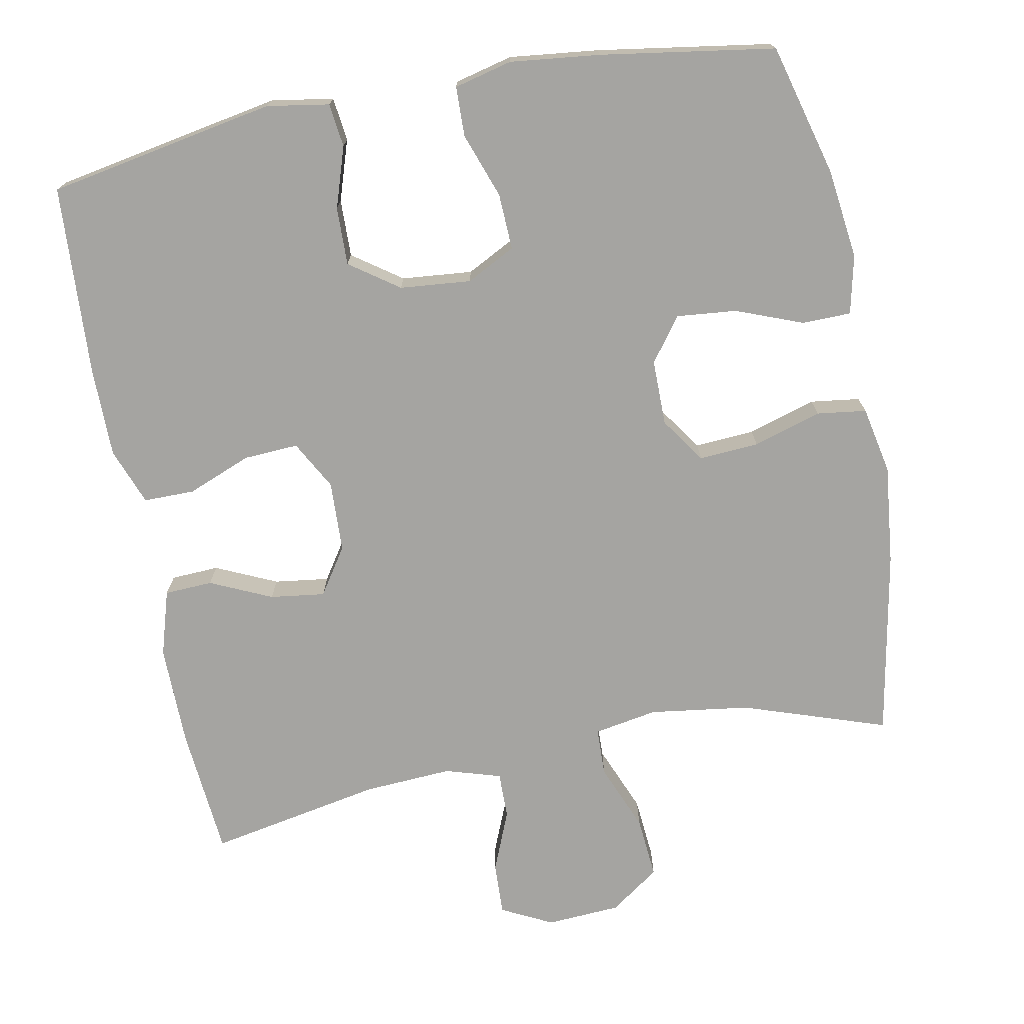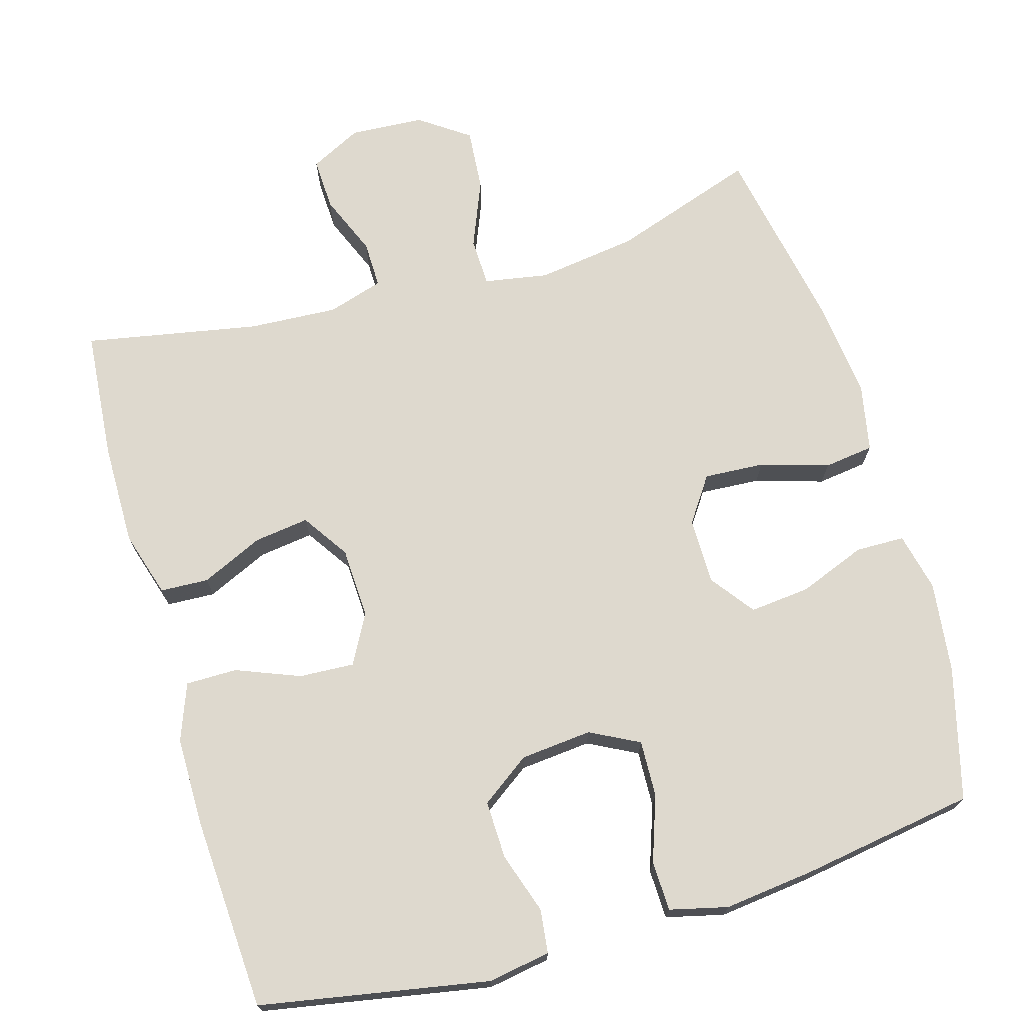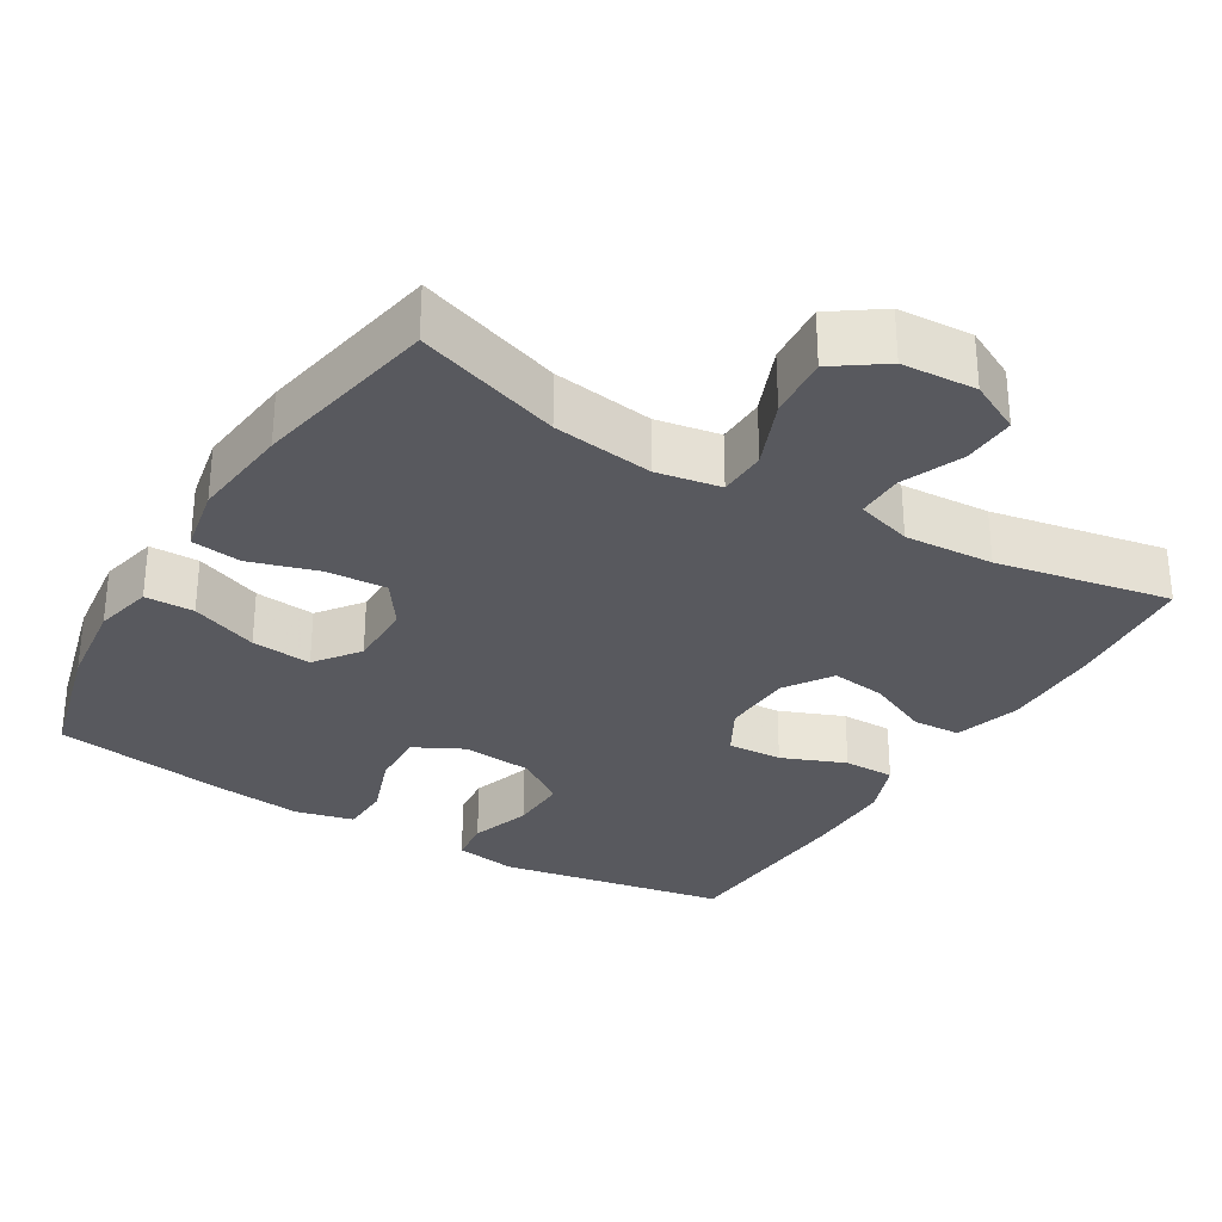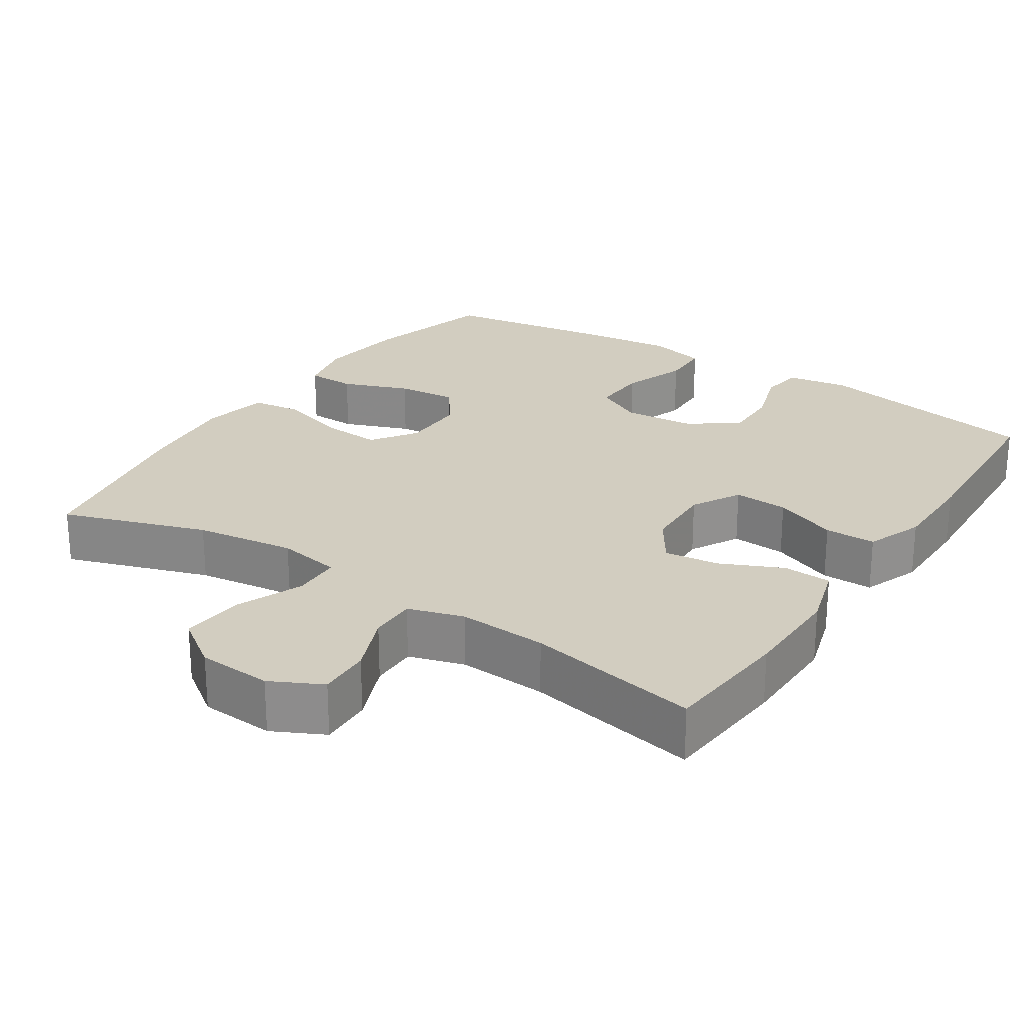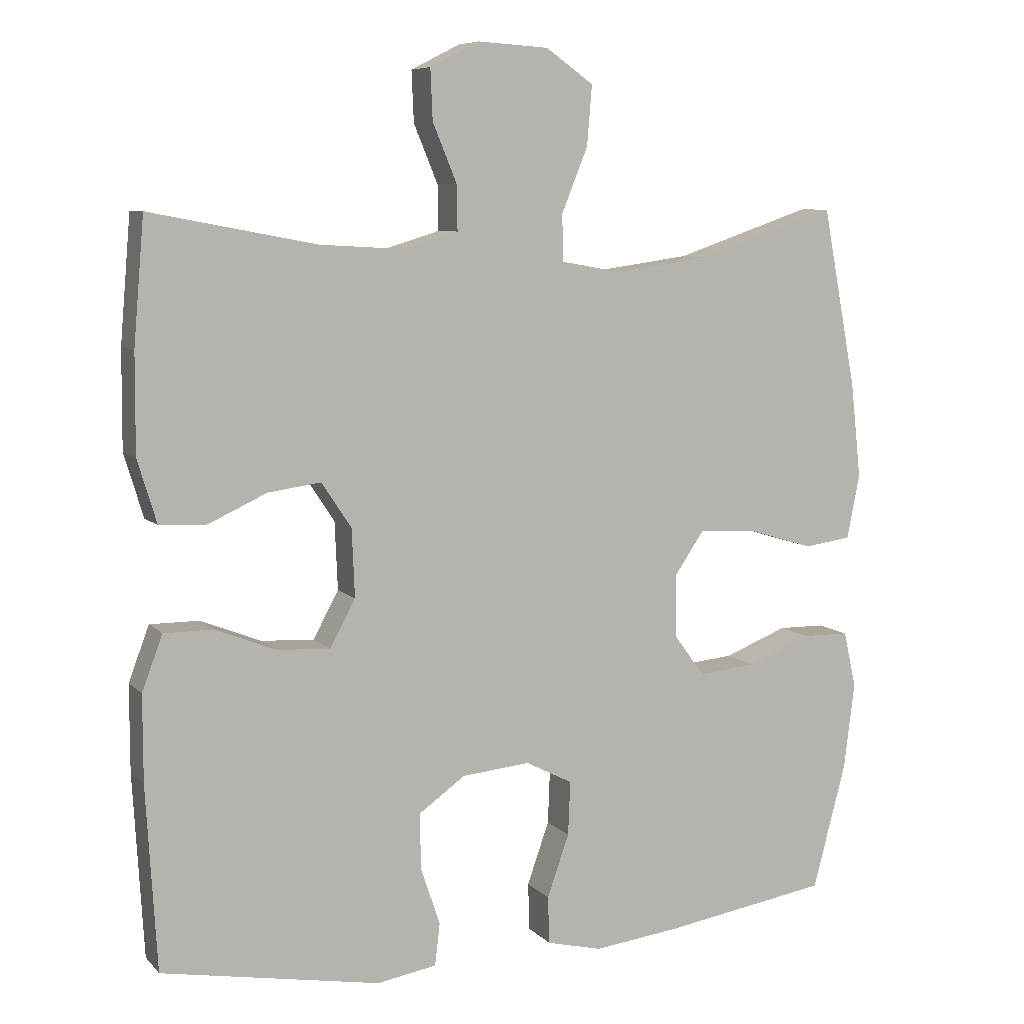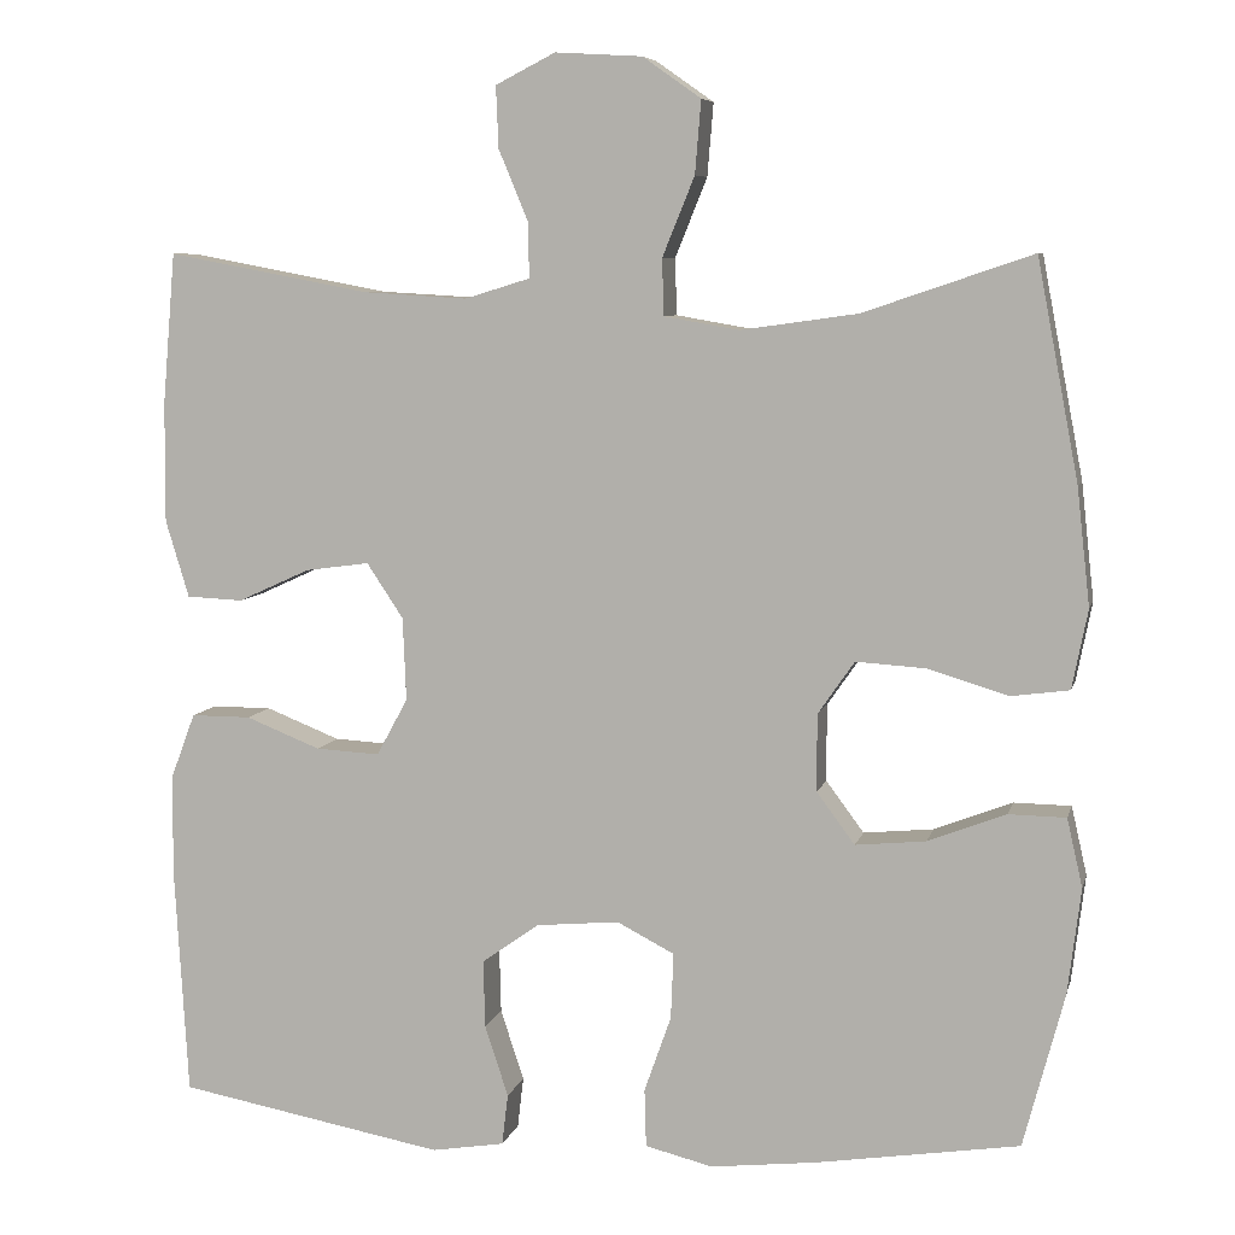
<metadata>
{"format":"obj","ext":"obj","renderer":"f3d","projection":"perspective","resolution":1024,"background":"white","views":[{"elev":-73.3,"azim":-169.0,"up":"+Y"},{"elev":71.4,"azim":163.8,"up":"+Y"},{"elev":-30.4,"azim":-31.0,"up":"+Y"},{"elev":24.6,"azim":33.5,"up":"+Y"},{"elev":7.7,"azim":156.7,"up":"+Z"},{"elev":7.2,"azim":-166.8,"up":"+Z"}]}
</metadata>
<code>
v 0.5 0.07 -0.5
v 0.192 0.07 -0.556
v 0.108 0.07 -0.542
v 0.101 0.07 -0.483
v 0.128 0.07 -0.401
v 0.13 0.07 -0.323
v 0.064 0.07 -0.276
v -0.032 0.07 -0.267
v -0.098 0.07 -0.301
v -0.095 0.07 -0.377
v -0.064 0.07 -0.465
v -0.066 0.07 -0.532
v -0.144 0.07 -0.551
v -0.265 0.07 -0.537
v -0.5 0.07 -0.5
v -0.547 0.07 -0.322
v -0.562 0.07 -0.2
v -0.544 0.07 -0.121
v -0.478 0.07 -0.12
v -0.388 0.07 -0.155
v -0.307 0.07 -0.163
v -0.263 0.07 -0.104
v -0.263 0.07 -0.015
v -0.305 0.07 0.046
v -0.386 0.07 0.041
v -0.478 0.07 0.013
v -0.545 0.07 0.022
v -0.563 0.07 0.113
v -0.548 0.07 0.248
v -0.5 0.07 0.5
v -0.306 0.07 0.434
v -0.171 0.07 0.415
v -0.085 0.07 0.43
v -0.083 0.07 0.495
v -0.12 0.07 0.586
v -0.127 0.07 0.67
v -0.06 0.07 0.717
v 0.04 0.07 0.723
v 0.109 0.07 0.688
v 0.106 0.07 0.617
v 0.072 0.07 0.535
v 0.071 0.07 0.472
v 0.146 0.07 0.449
v 0.266 0.07 0.456
v 0.5 0.07 0.5
v 0.515 0.07 0.325
v 0.516 0.07 0.187
v 0.489 0.07 0.098
v 0.424 0.07 0.095
v 0.341 0.07 0.133
v 0.267 0.07 0.143
v 0.225 0.07 0.08
v 0.221 0.07 -0.016
v 0.257 0.07 -0.082
v 0.331 0.07 -0.078
v 0.417 0.07 -0.044
v 0.486 0.07 -0.044
v 0.515 0.07 -0.121
v 0.515 0.07 -0.242
v 0.5 0 -0.5
v 0.192 0 -0.556
v 0.108 0 -0.542
v 0.101 0 -0.483
v 0.128 0 -0.401
v 0.13 0 -0.323
v 0.064 0 -0.276
v -0.032 0 -0.267
v -0.098 0 -0.301
v -0.095 0 -0.377
v -0.064 0 -0.465
v -0.066 0 -0.532
v -0.144 0 -0.551
v -0.265 0 -0.537
v -0.5 0 -0.5
v -0.547 0 -0.322
v -0.562 0 -0.2
v -0.544 0 -0.121
v -0.478 0 -0.12
v -0.388 0 -0.155
v -0.307 0 -0.163
v -0.263 0 -0.104
v -0.263 0 -0.015
v -0.305 0 0.046
v -0.386 0 0.041
v -0.478 0 0.013
v -0.545 0 0.022
v -0.563 0 0.113
v -0.548 0 0.248
v -0.5 0 0.5
v -0.306 0 0.434
v -0.171 0 0.415
v -0.085 0 0.43
v -0.083 0 0.495
v -0.12 0 0.586
v -0.127 0 0.67
v -0.06 0 0.717
v 0.04 0 0.723
v 0.109 0 0.688
v 0.106 0 0.617
v 0.072 0 0.535
v 0.071 0 0.472
v 0.146 0 0.449
v 0.266 0 0.456
v 0.5 0 0.5
v 0.515 0 0.325
v 0.516 0 0.187
v 0.489 0 0.098
v 0.424 0 0.095
v 0.341 0 0.133
v 0.267 0 0.143
v 0.225 0 0.08
v 0.221 0 -0.016
v 0.257 0 -0.082
v 0.331 0 -0.078
v 0.417 0 -0.044
v 0.486 0 -0.044
v 0.515 0 -0.121
v 0.515 0 -0.242
f 3 4 5
f 2 3 5
f 1 2 5
f 59 1 5
f 58 59 5
f 57 58 5
f 56 57 5
f 55 56 5
f 54 55 5 6
f 53 54 6 7
f 52 53 7 8
f 51 52 8 9
f 48 49 50
f 47 48 50
f 46 47 50
f 45 46 50
f 44 45 50
f 43 44 50 51
f 42 43 51 9
f 39 40 41
f 38 39 41
f 37 38 41
f 36 37 41
f 35 36 41
f 34 35 41
f 41 42 9
f 34 41 9
f 33 34 9
f 29 30 31
f 28 29 31
f 27 28 31
f 26 27 31
f 25 26 31
f 24 25 31 32
f 23 24 32 33
f 18 19 20
f 17 18 20
f 16 17 20
f 15 16 20
f 14 15 20
f 13 14 20
f 12 13 20
f 11 12 20
f 10 11 20
f 9 10 20 21
f 22 23 33 9
f 9 21 22
f 64 63 62
f 64 62 61
f 64 61 60
f 64 60 118
f 64 118 117
f 64 117 116
f 64 116 115
f 64 115 114
f 65 64 114 113
f 66 65 113 112
f 67 66 112 111
f 68 67 111 110
f 109 108 107
f 109 107 106
f 109 106 105
f 109 105 104
f 109 104 103
f 110 109 103 102
f 68 110 102 101
f 100 99 98
f 100 98 97
f 100 97 96
f 100 96 95
f 100 95 94
f 100 94 93
f 68 101 100
f 68 100 93
f 68 93 92
f 90 89 88
f 90 88 87
f 90 87 86
f 90 86 85
f 90 85 84
f 91 90 84 83
f 92 91 83 82
f 79 78 77
f 79 77 76
f 79 76 75
f 79 75 74
f 79 74 73
f 79 73 72
f 79 72 71
f 79 71 70
f 79 70 69
f 80 79 69 68
f 68 92 82 81
f 81 80 68
f 1 60 61 2
f 2 61 62 3
f 3 62 63 4
f 4 63 64 5
f 5 64 65 6
f 6 65 66 7
f 7 66 67 8
f 8 67 68 9
f 9 68 69 10
f 10 69 70 11
f 11 70 71 12
f 12 71 72 13
f 13 72 73 14
f 14 73 74 15
f 15 74 75 16
f 16 75 76 17
f 17 76 77 18
f 18 77 78 19
f 19 78 79 20
f 20 79 80 21
f 21 80 81 22
f 22 81 82 23
f 23 82 83 24
f 24 83 84 25
f 25 84 85 26
f 26 85 86 27
f 27 86 87 28
f 28 87 88 29
f 29 88 89 30
f 30 89 90 31
f 31 90 91 32
f 32 91 92 33
f 33 92 93 34
f 34 93 94 35
f 35 94 95 36
f 36 95 96 37
f 37 96 97 38
f 38 97 98 39
f 39 98 99 40
f 40 99 100 41
f 41 100 101 42
f 42 101 102 43
f 43 102 103 44
f 44 103 104 45
f 45 104 105 46
f 46 105 106 47
f 47 106 107 48
f 48 107 108 49
f 49 108 109 50
f 50 109 110 51
f 51 110 111 52
f 52 111 112 53
f 53 112 113 54
f 54 113 114 55
f 55 114 115 56
f 56 115 116 57
f 57 116 117 58
f 58 117 118 59
f 59 118 60 1

</code>
